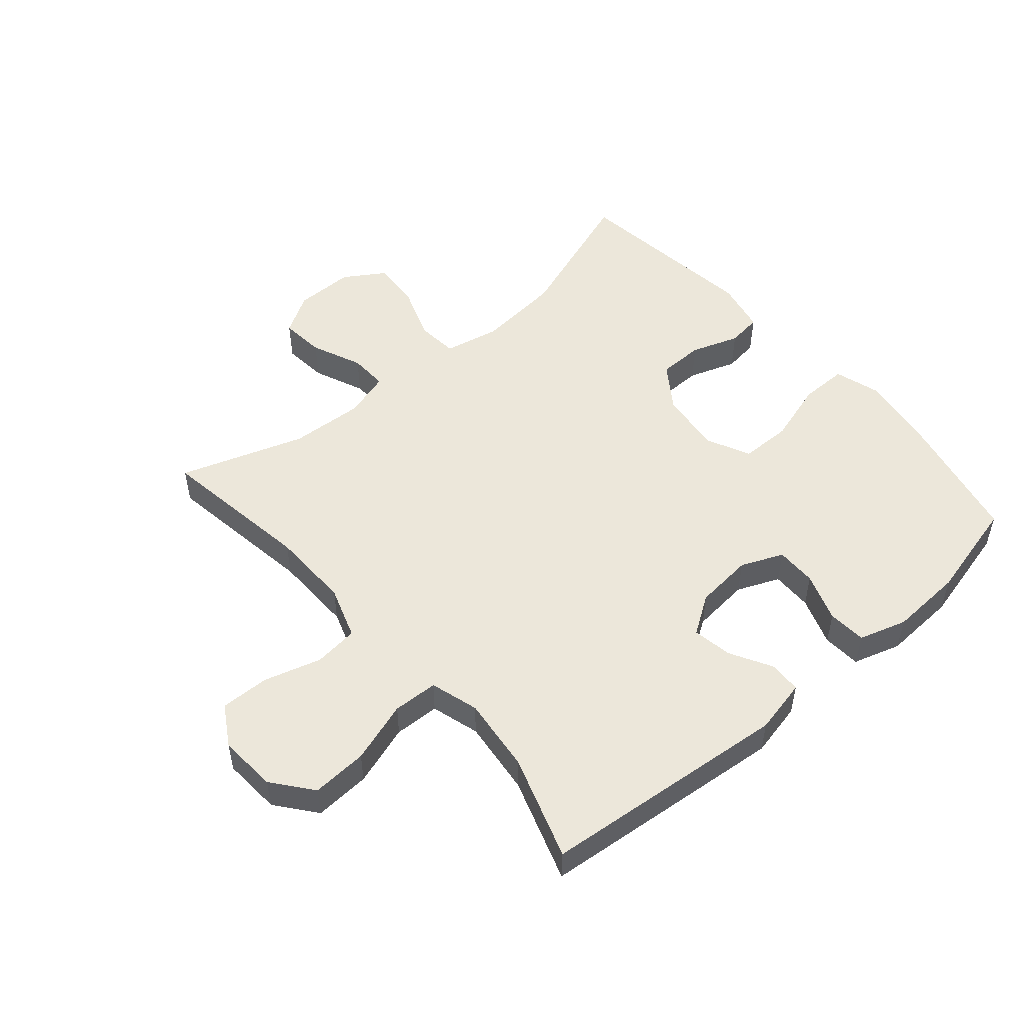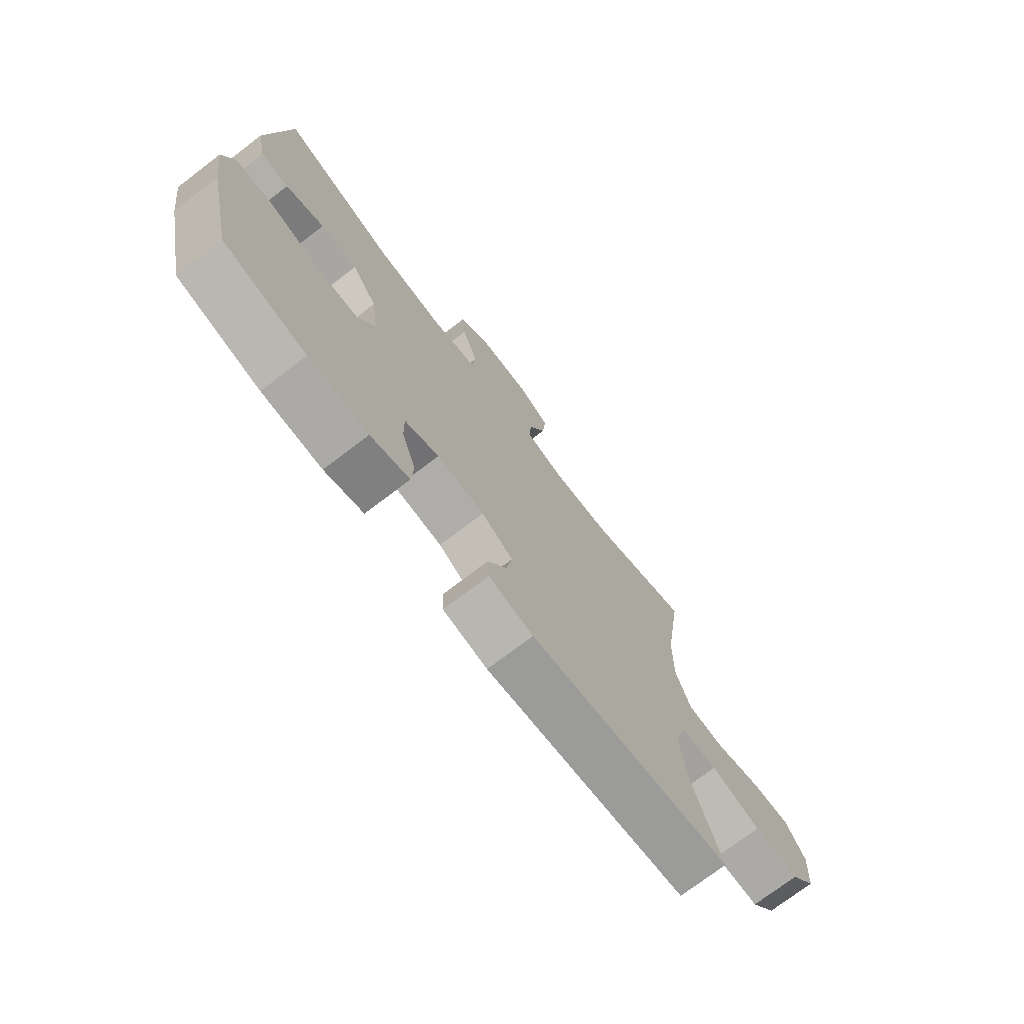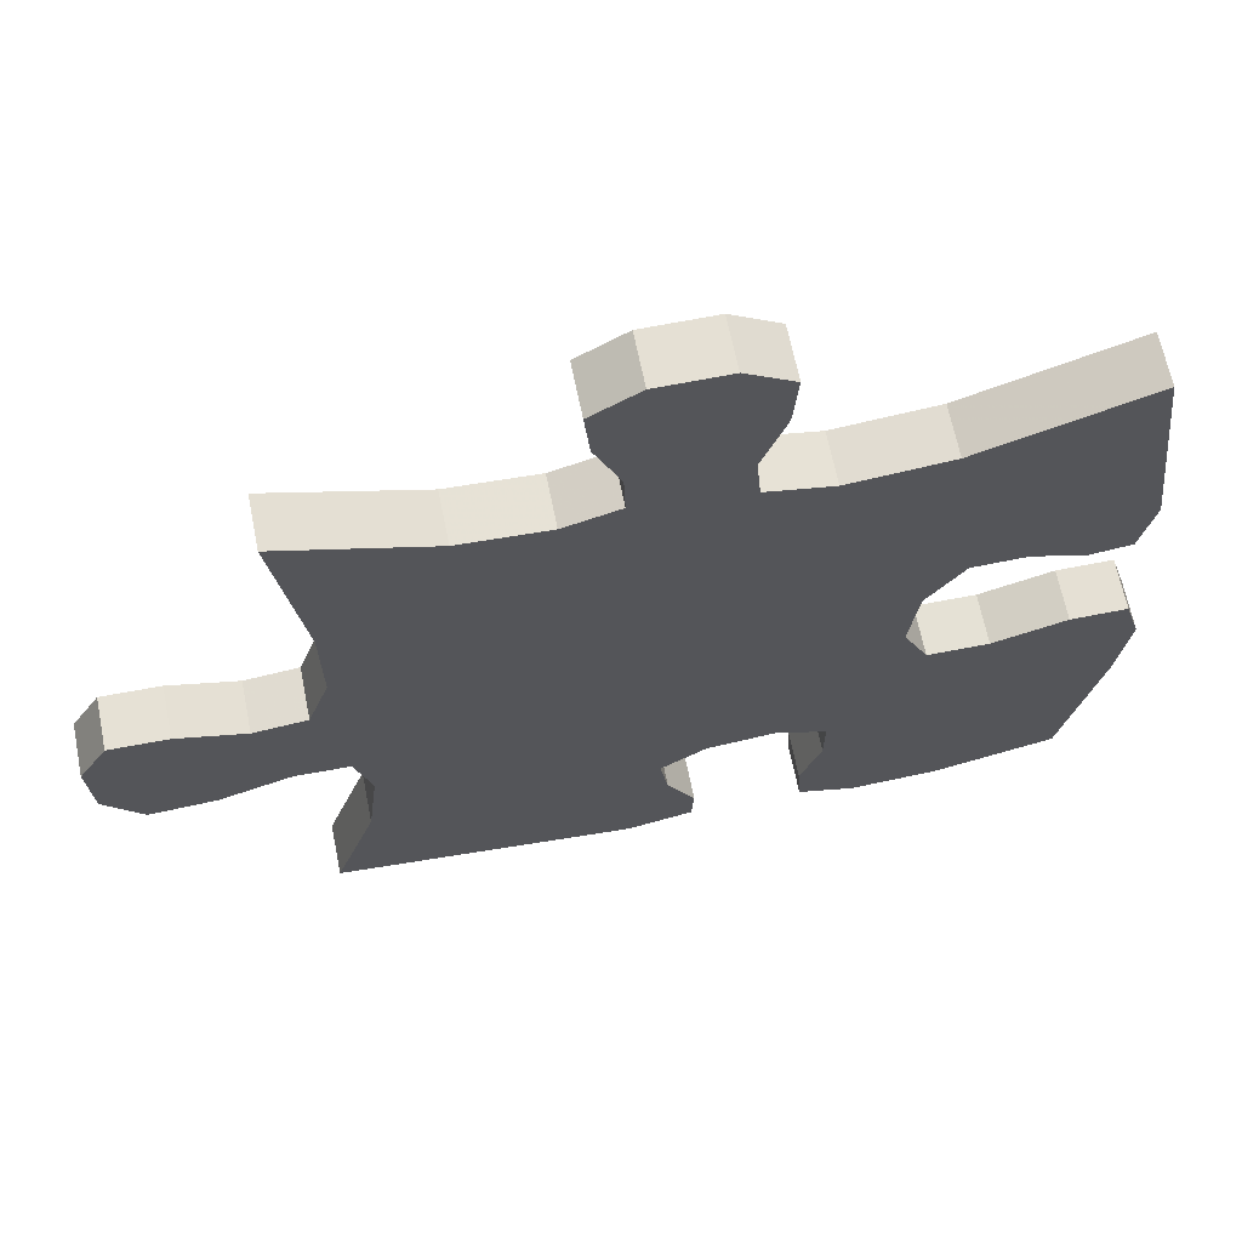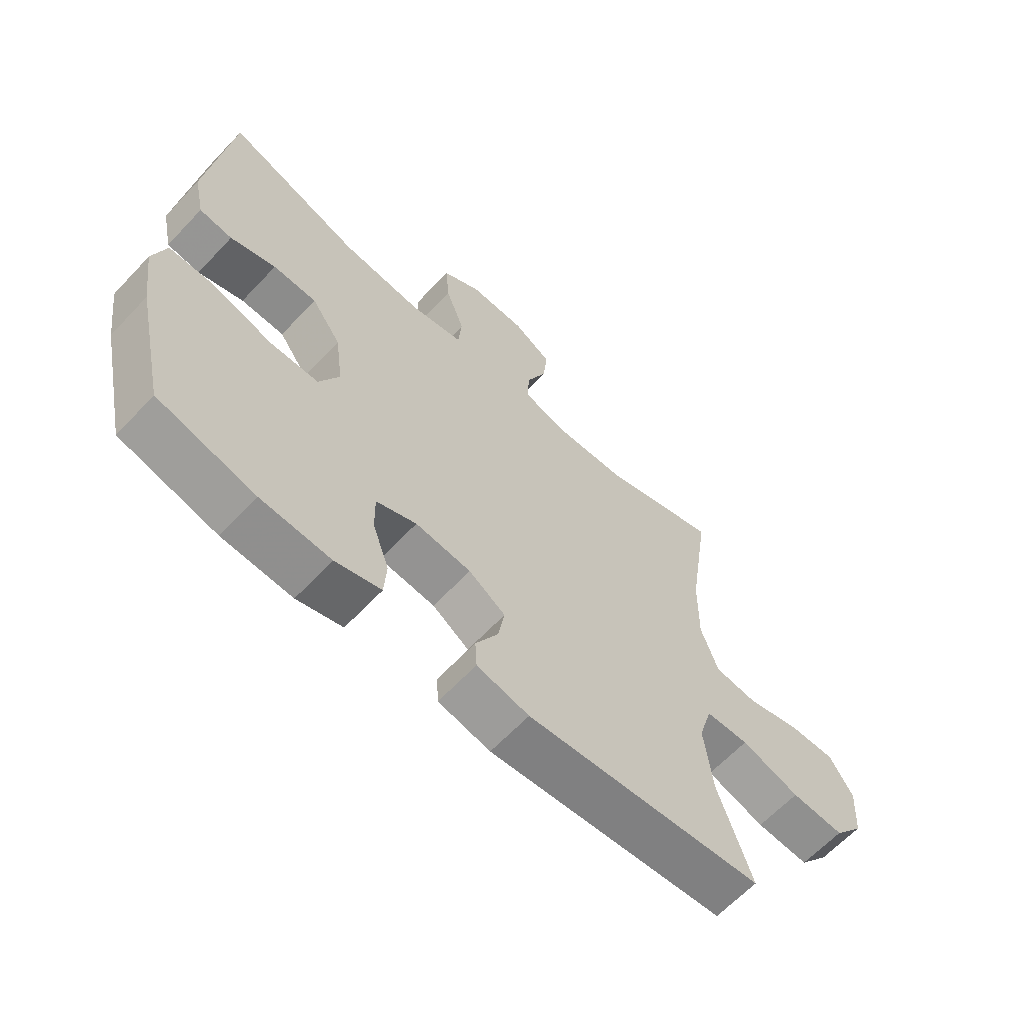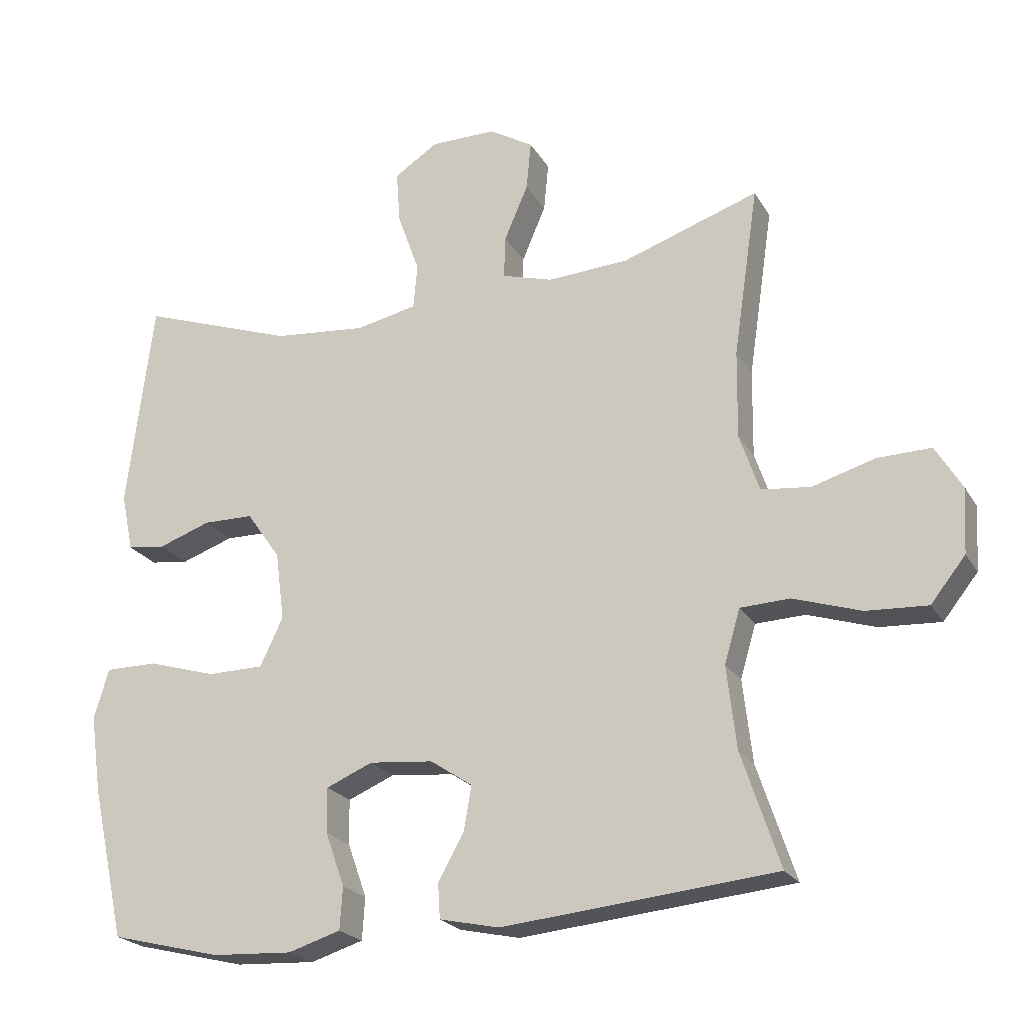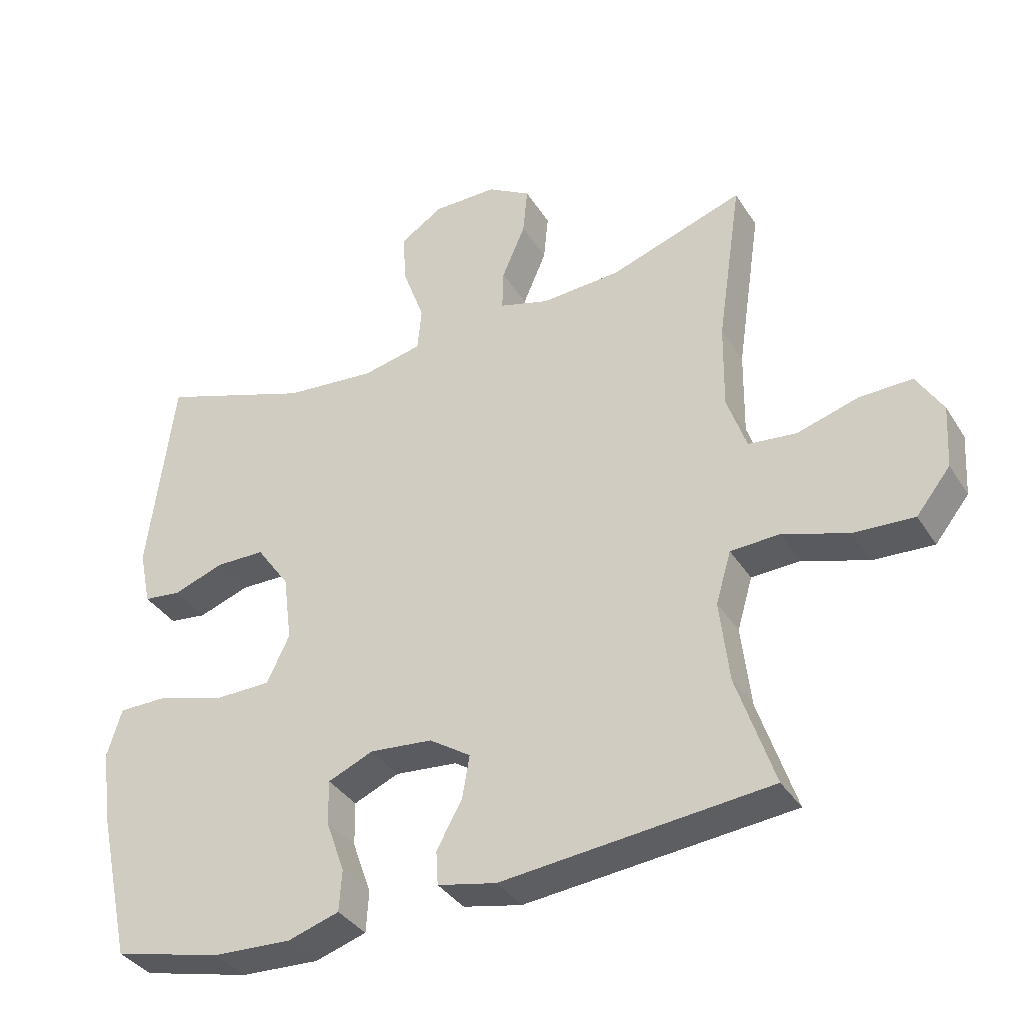
<metadata>
{"format":"obj","ext":"obj","renderer":"f3d","projection":"perspective","resolution":1024,"background":"white","views":[{"elev":51.4,"azim":139.2,"up":"+Y"},{"elev":-73.7,"azim":-52.6,"up":"+Z"},{"elev":65.4,"azim":168.6,"up":"+Z"},{"elev":-63.6,"azim":-43.2,"up":"+Z"},{"elev":-22.3,"azim":23.1,"up":"+Z"},{"elev":-36.3,"azim":28.4,"up":"+Z"}]}
</metadata>
<code>
v 0.5 0.07 0.5
v 0.463 0.07 0.25
v 0.461 0.07 0.121
v 0.49 0.07 0.036
v 0.562 0.07 0.028
v 0.654 0.07 0.055
v 0.733 0.07 0.057
v 0.772 0.07 -0.008
v 0.766 0.07 -0.102
v 0.715 0.07 -0.166
v 0.625 0.07 -0.161
v 0.526 0.07 -0.129
v 0.453 0.07 -0.132
v 0.43 0.07 -0.21
v 0.444 0.07 -0.332
v 0.5 0.07 -0.5
v 0.099 0.07 -0.539
v 0.011 0.07 -0.52
v 0.008 0.07 -0.469
v 0.046 0.07 -0.4
v 0.057 0.07 -0.336
v -0.005 0.07 -0.295
v -0.099 0.07 -0.286
v -0.167 0.07 -0.315
v -0.166 0.07 -0.381
v -0.138 0.07 -0.46
v -0.142 0.07 -0.522
v -0.219 0.07 -0.546
v -0.337 0.07 -0.54
v -0.5 0.07 -0.5
v -0.55 0.07 -0.275
v -0.566 0.07 -0.162
v -0.544 0.07 -0.089
v -0.467 0.07 -0.089
v -0.367 0.07 -0.119
v -0.284 0.07 -0.118
v -0.25 0.07 -0.047
v -0.263 0.07 0.054
v -0.313 0.07 0.125
v -0.387 0.07 0.126
v -0.464 0.07 0.099
v -0.52 0.07 0.106
v -0.538 0.07 0.191
v -0.5 0.07 0.5
v -0.272 0.07 0.42
v -0.135 0.07 0.407
v -0.045 0.07 0.426
v -0.039 0.07 0.492
v -0.071 0.07 0.581
v -0.077 0.07 0.66
v -0.012 0.07 0.702
v 0.084 0.07 0.702
v 0.149 0.07 0.663
v 0.142 0.07 0.591
v 0.107 0.07 0.509
v 0.105 0.07 0.447
v 0.18 0.07 0.425
v 0.299 0.07 0.432
v 0.5 0 0.5
v 0.463 0 0.25
v 0.461 0 0.121
v 0.49 0 0.036
v 0.562 0 0.028
v 0.654 0 0.055
v 0.733 0 0.057
v 0.772 0 -0.008
v 0.766 0 -0.102
v 0.715 0 -0.166
v 0.625 0 -0.161
v 0.526 0 -0.129
v 0.453 0 -0.132
v 0.43 0 -0.21
v 0.444 0 -0.332
v 0.5 0 -0.5
v 0.099 0 -0.539
v 0.011 0 -0.52
v 0.008 0 -0.469
v 0.046 0 -0.4
v 0.057 0 -0.336
v -0.005 0 -0.295
v -0.099 0 -0.286
v -0.167 0 -0.315
v -0.166 0 -0.381
v -0.138 0 -0.46
v -0.142 0 -0.522
v -0.219 0 -0.546
v -0.337 0 -0.54
v -0.5 0 -0.5
v -0.55 0 -0.275
v -0.566 0 -0.162
v -0.544 0 -0.089
v -0.467 0 -0.089
v -0.367 0 -0.119
v -0.284 0 -0.118
v -0.25 0 -0.047
v -0.263 0 0.054
v -0.313 0 0.125
v -0.387 0 0.126
v -0.464 0 0.099
v -0.52 0 0.106
v -0.538 0 0.191
v -0.5 0 0.5
v -0.272 0 0.42
v -0.135 0 0.407
v -0.045 0 0.426
v -0.039 0 0.492
v -0.071 0 0.581
v -0.077 0 0.66
v -0.012 0 0.702
v 0.084 0 0.702
v 0.149 0 0.663
v 0.142 0 0.591
v 0.107 0 0.509
v 0.105 0 0.447
v 0.18 0 0.425
v 0.299 0 0.432
f 52 53 54 55
f 52 55 56
f 51 52 56
f 48 49 50 51
f 47 48 51 56
f 46 47 56 57
f 42 43 44 45
f 40 41 42 45
f 39 40 45 46
f 38 39 46 57
f 32 33 34 35
f 32 35 36
f 31 32 36
f 30 31 36
f 29 30 36
f 28 29 36 37
f 25 26 27 28
f 24 25 28 37
f 17 18 19 20
f 15 16 17 20
f 14 15 20 21
f 13 14 21 22
f 9 10 11 12
f 9 12 13
f 8 9 13
f 5 6 7 8
f 4 5 8 13
f 3 4 13 22
f 58 1 2
f 23 24 37 38
f 23 38 57 58
f 22 23 58
f 2 3 22 58
f 113 112 111 110
f 114 113 110
f 114 110 109
f 109 108 107 106
f 114 109 106 105
f 115 114 105 104
f 103 102 101 100
f 103 100 99 98
f 104 103 98 97
f 115 104 97 96
f 93 92 91 90
f 94 93 90
f 94 90 89
f 94 89 88
f 94 88 87
f 95 94 87 86
f 86 85 84 83
f 95 86 83 82
f 78 77 76 75
f 78 75 74 73
f 79 78 73 72
f 80 79 72 71
f 70 69 68 67
f 71 70 67
f 71 67 66
f 66 65 64 63
f 71 66 63 62
f 80 71 62 61
f 60 59 116
f 96 95 82 81
f 116 115 96 81
f 116 81 80
f 116 80 61 60
f 1 59 60 2
f 2 60 61 3
f 3 61 62 4
f 4 62 63 5
f 5 63 64 6
f 6 64 65 7
f 7 65 66 8
f 8 66 67 9
f 9 67 68 10
f 10 68 69 11
f 11 69 70 12
f 12 70 71 13
f 13 71 72 14
f 14 72 73 15
f 15 73 74 16
f 16 74 75 17
f 17 75 76 18
f 18 76 77 19
f 19 77 78 20
f 20 78 79 21
f 21 79 80 22
f 22 80 81 23
f 23 81 82 24
f 24 82 83 25
f 25 83 84 26
f 26 84 85 27
f 27 85 86 28
f 28 86 87 29
f 29 87 88 30
f 30 88 89 31
f 31 89 90 32
f 32 90 91 33
f 33 91 92 34
f 34 92 93 35
f 35 93 94 36
f 36 94 95 37
f 37 95 96 38
f 38 96 97 39
f 39 97 98 40
f 40 98 99 41
f 41 99 100 42
f 42 100 101 43
f 43 101 102 44
f 44 102 103 45
f 45 103 104 46
f 46 104 105 47
f 47 105 106 48
f 48 106 107 49
f 49 107 108 50
f 50 108 109 51
f 51 109 110 52
f 52 110 111 53
f 53 111 112 54
f 54 112 113 55
f 55 113 114 56
f 56 114 115 57
f 57 115 116 58
f 58 116 59 1

</code>
